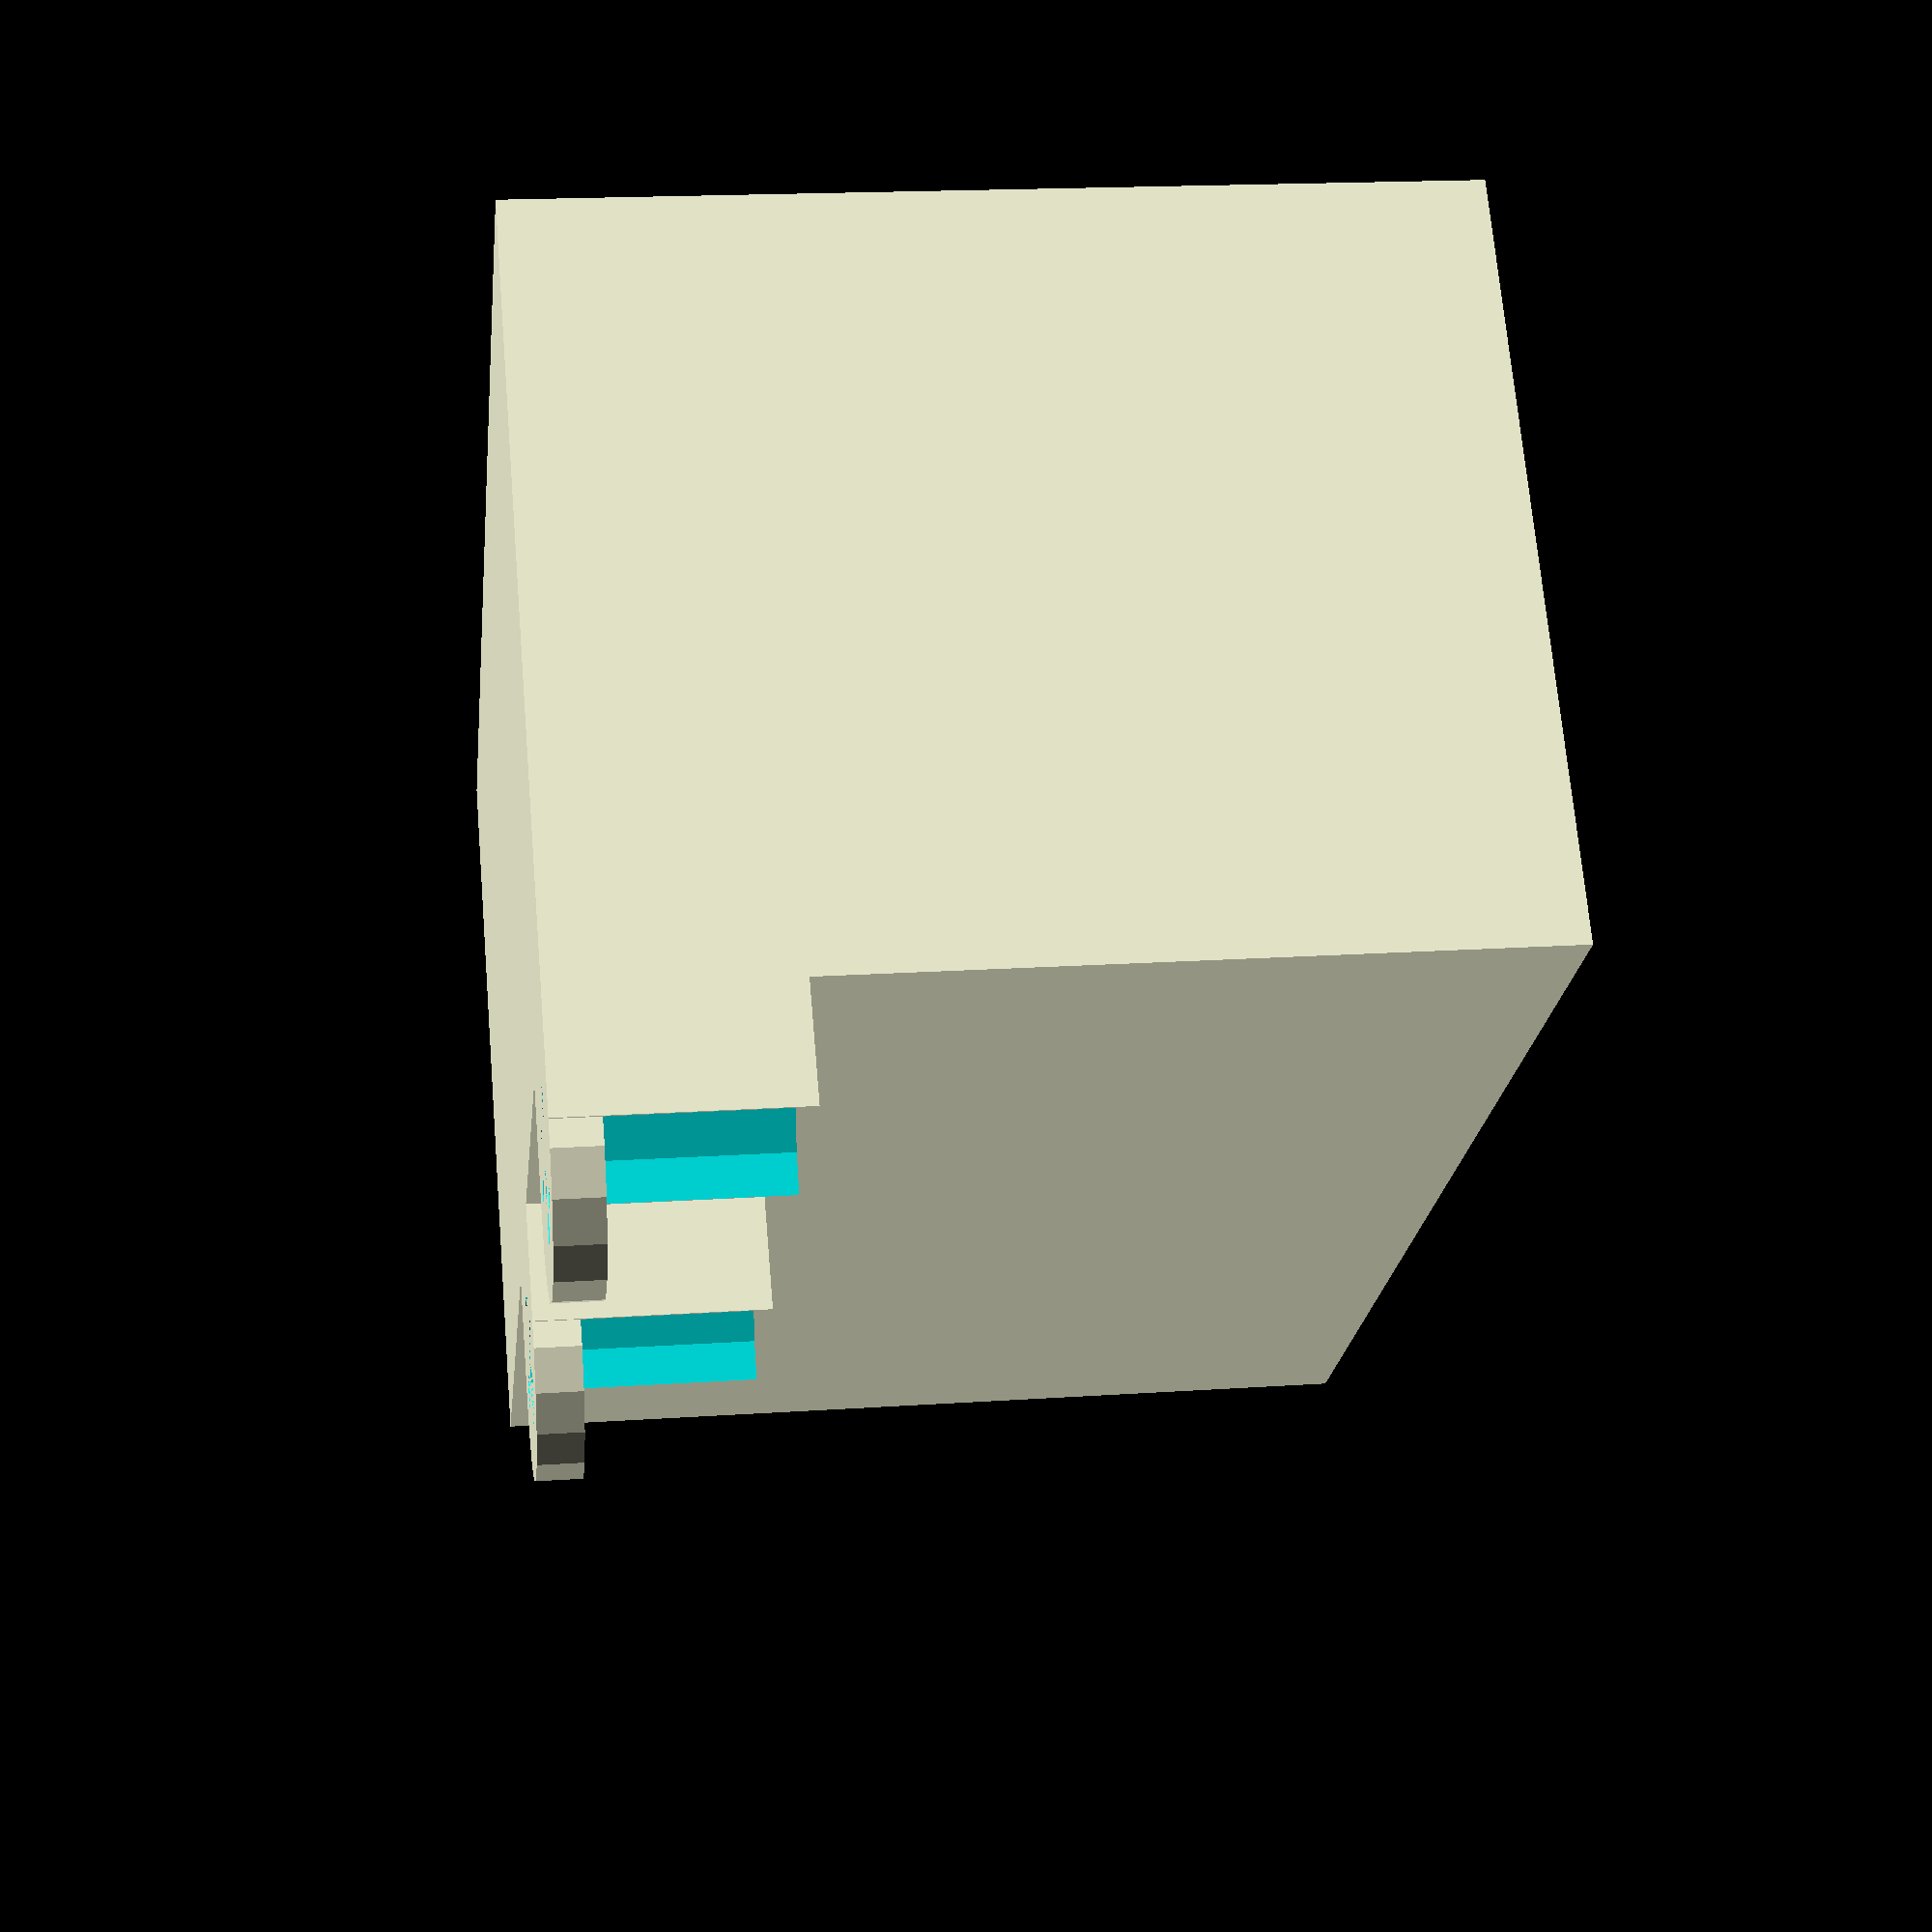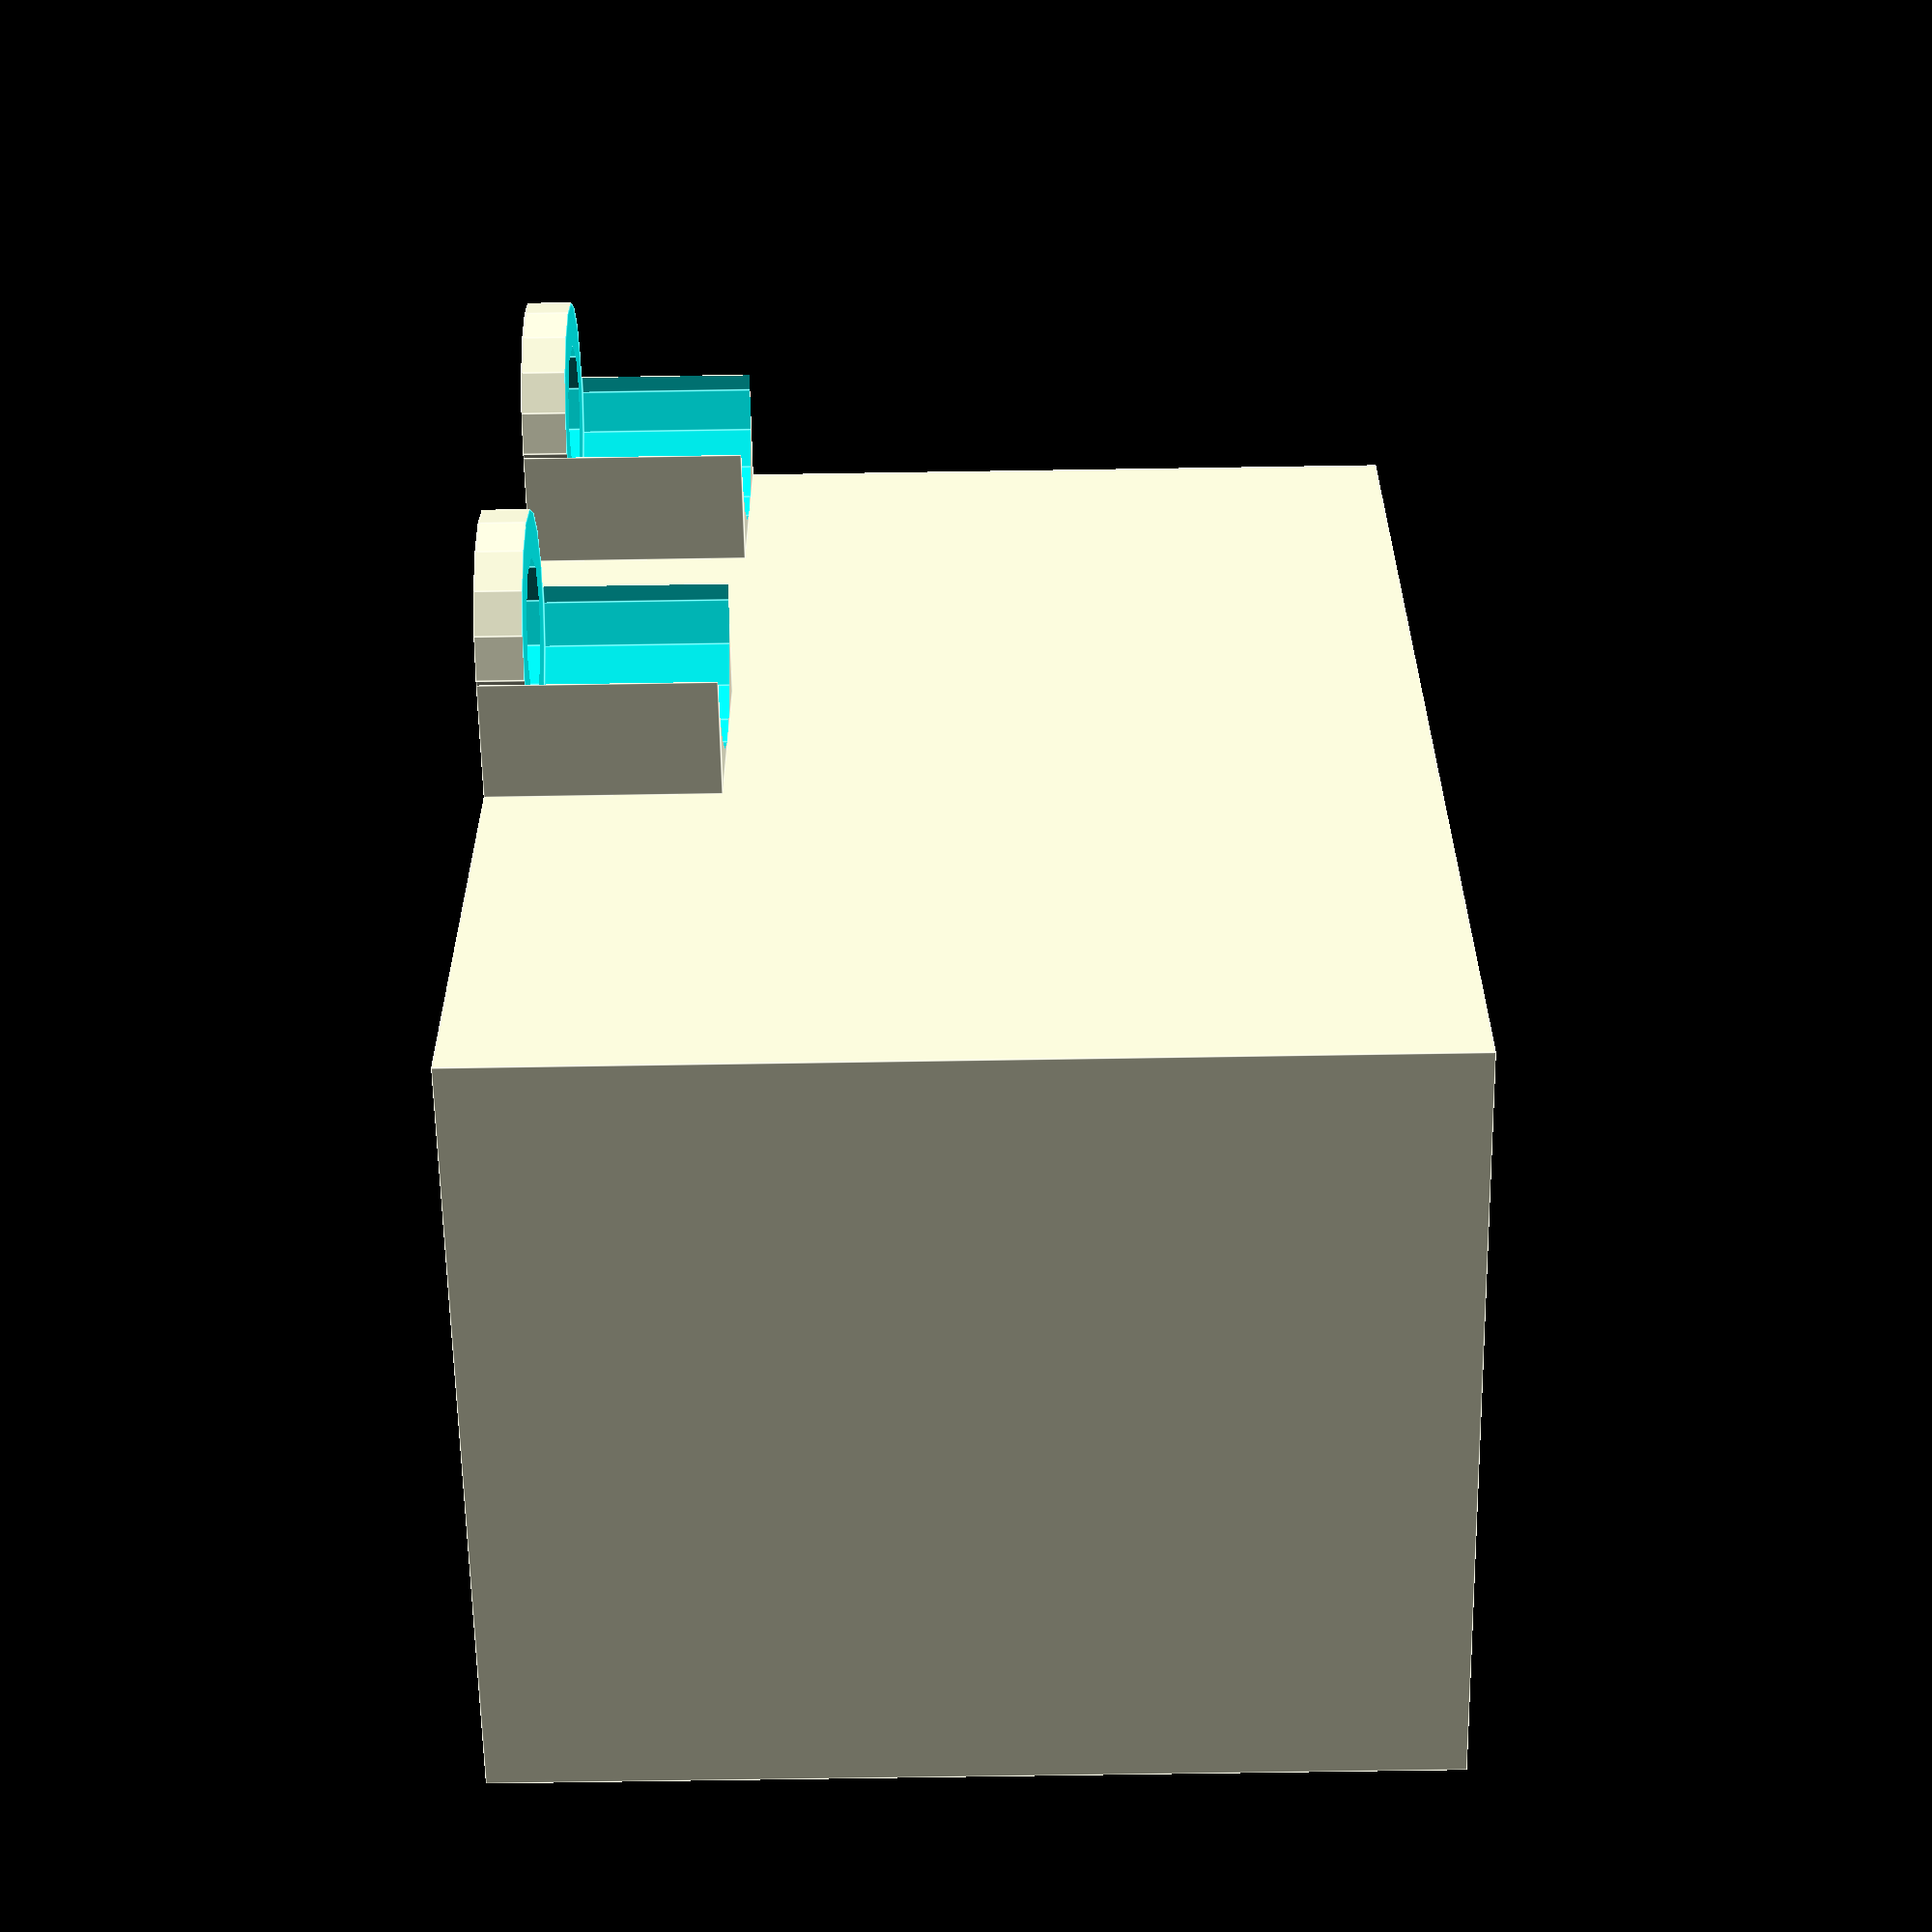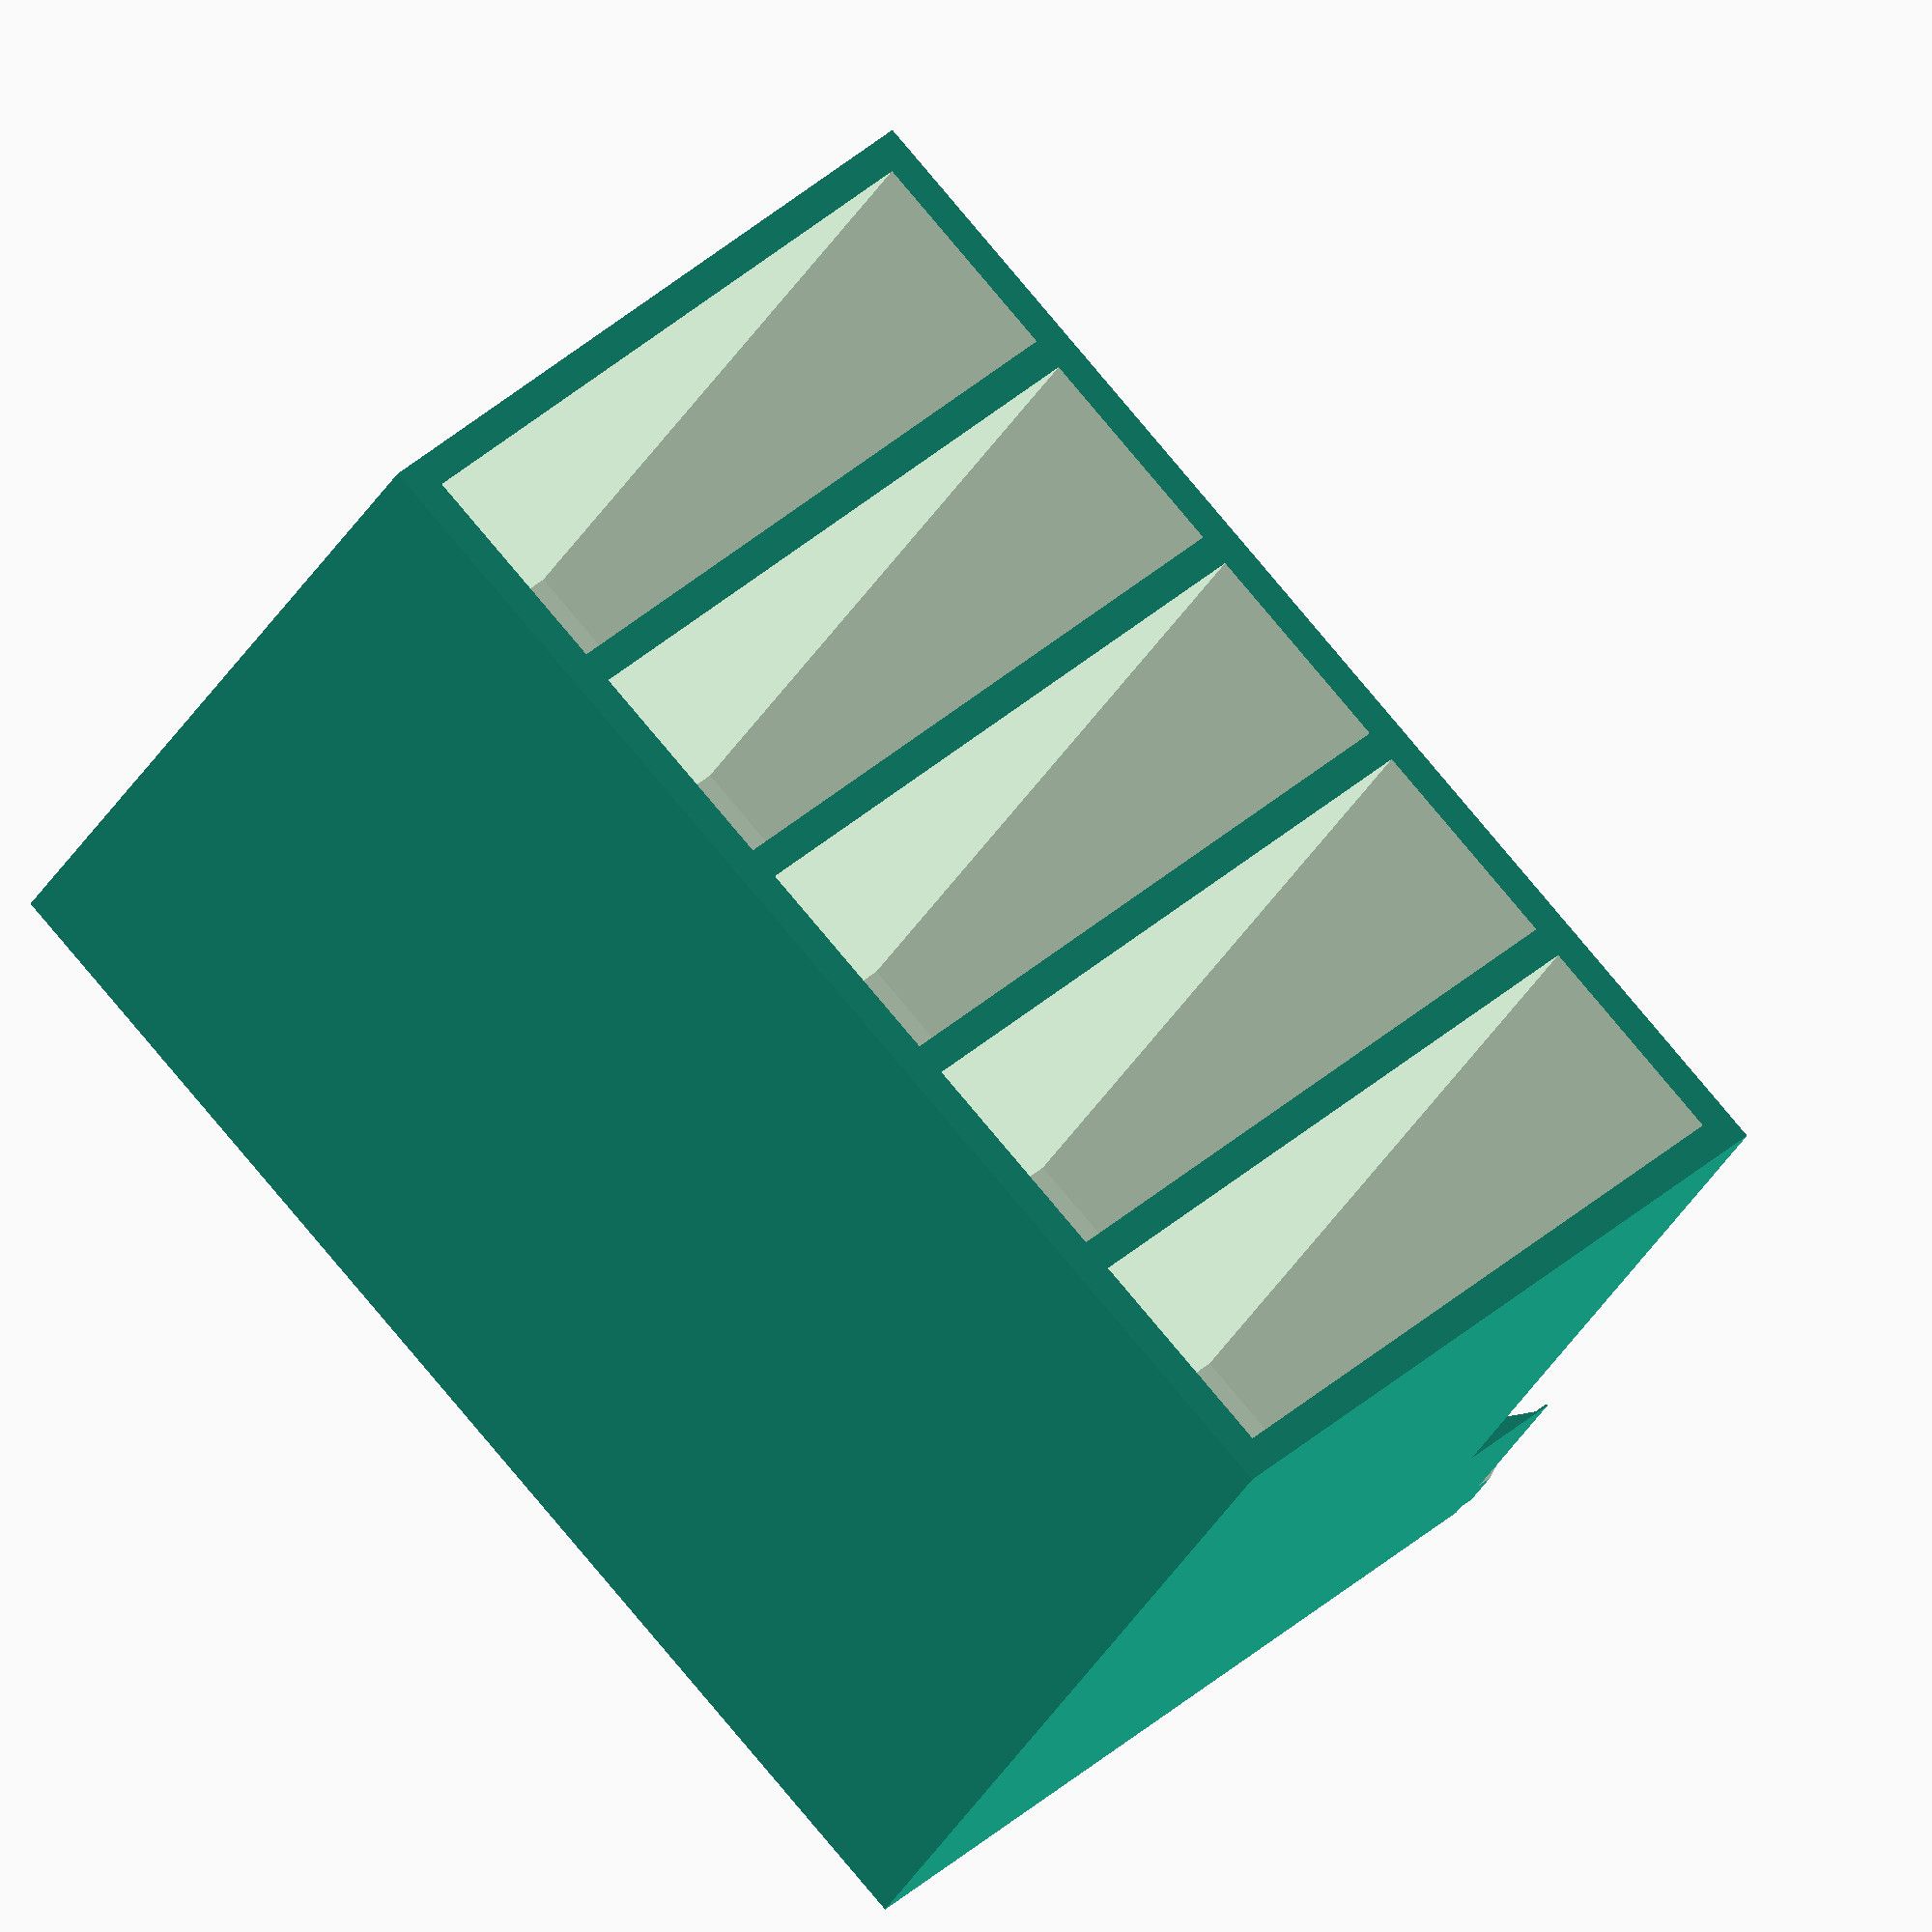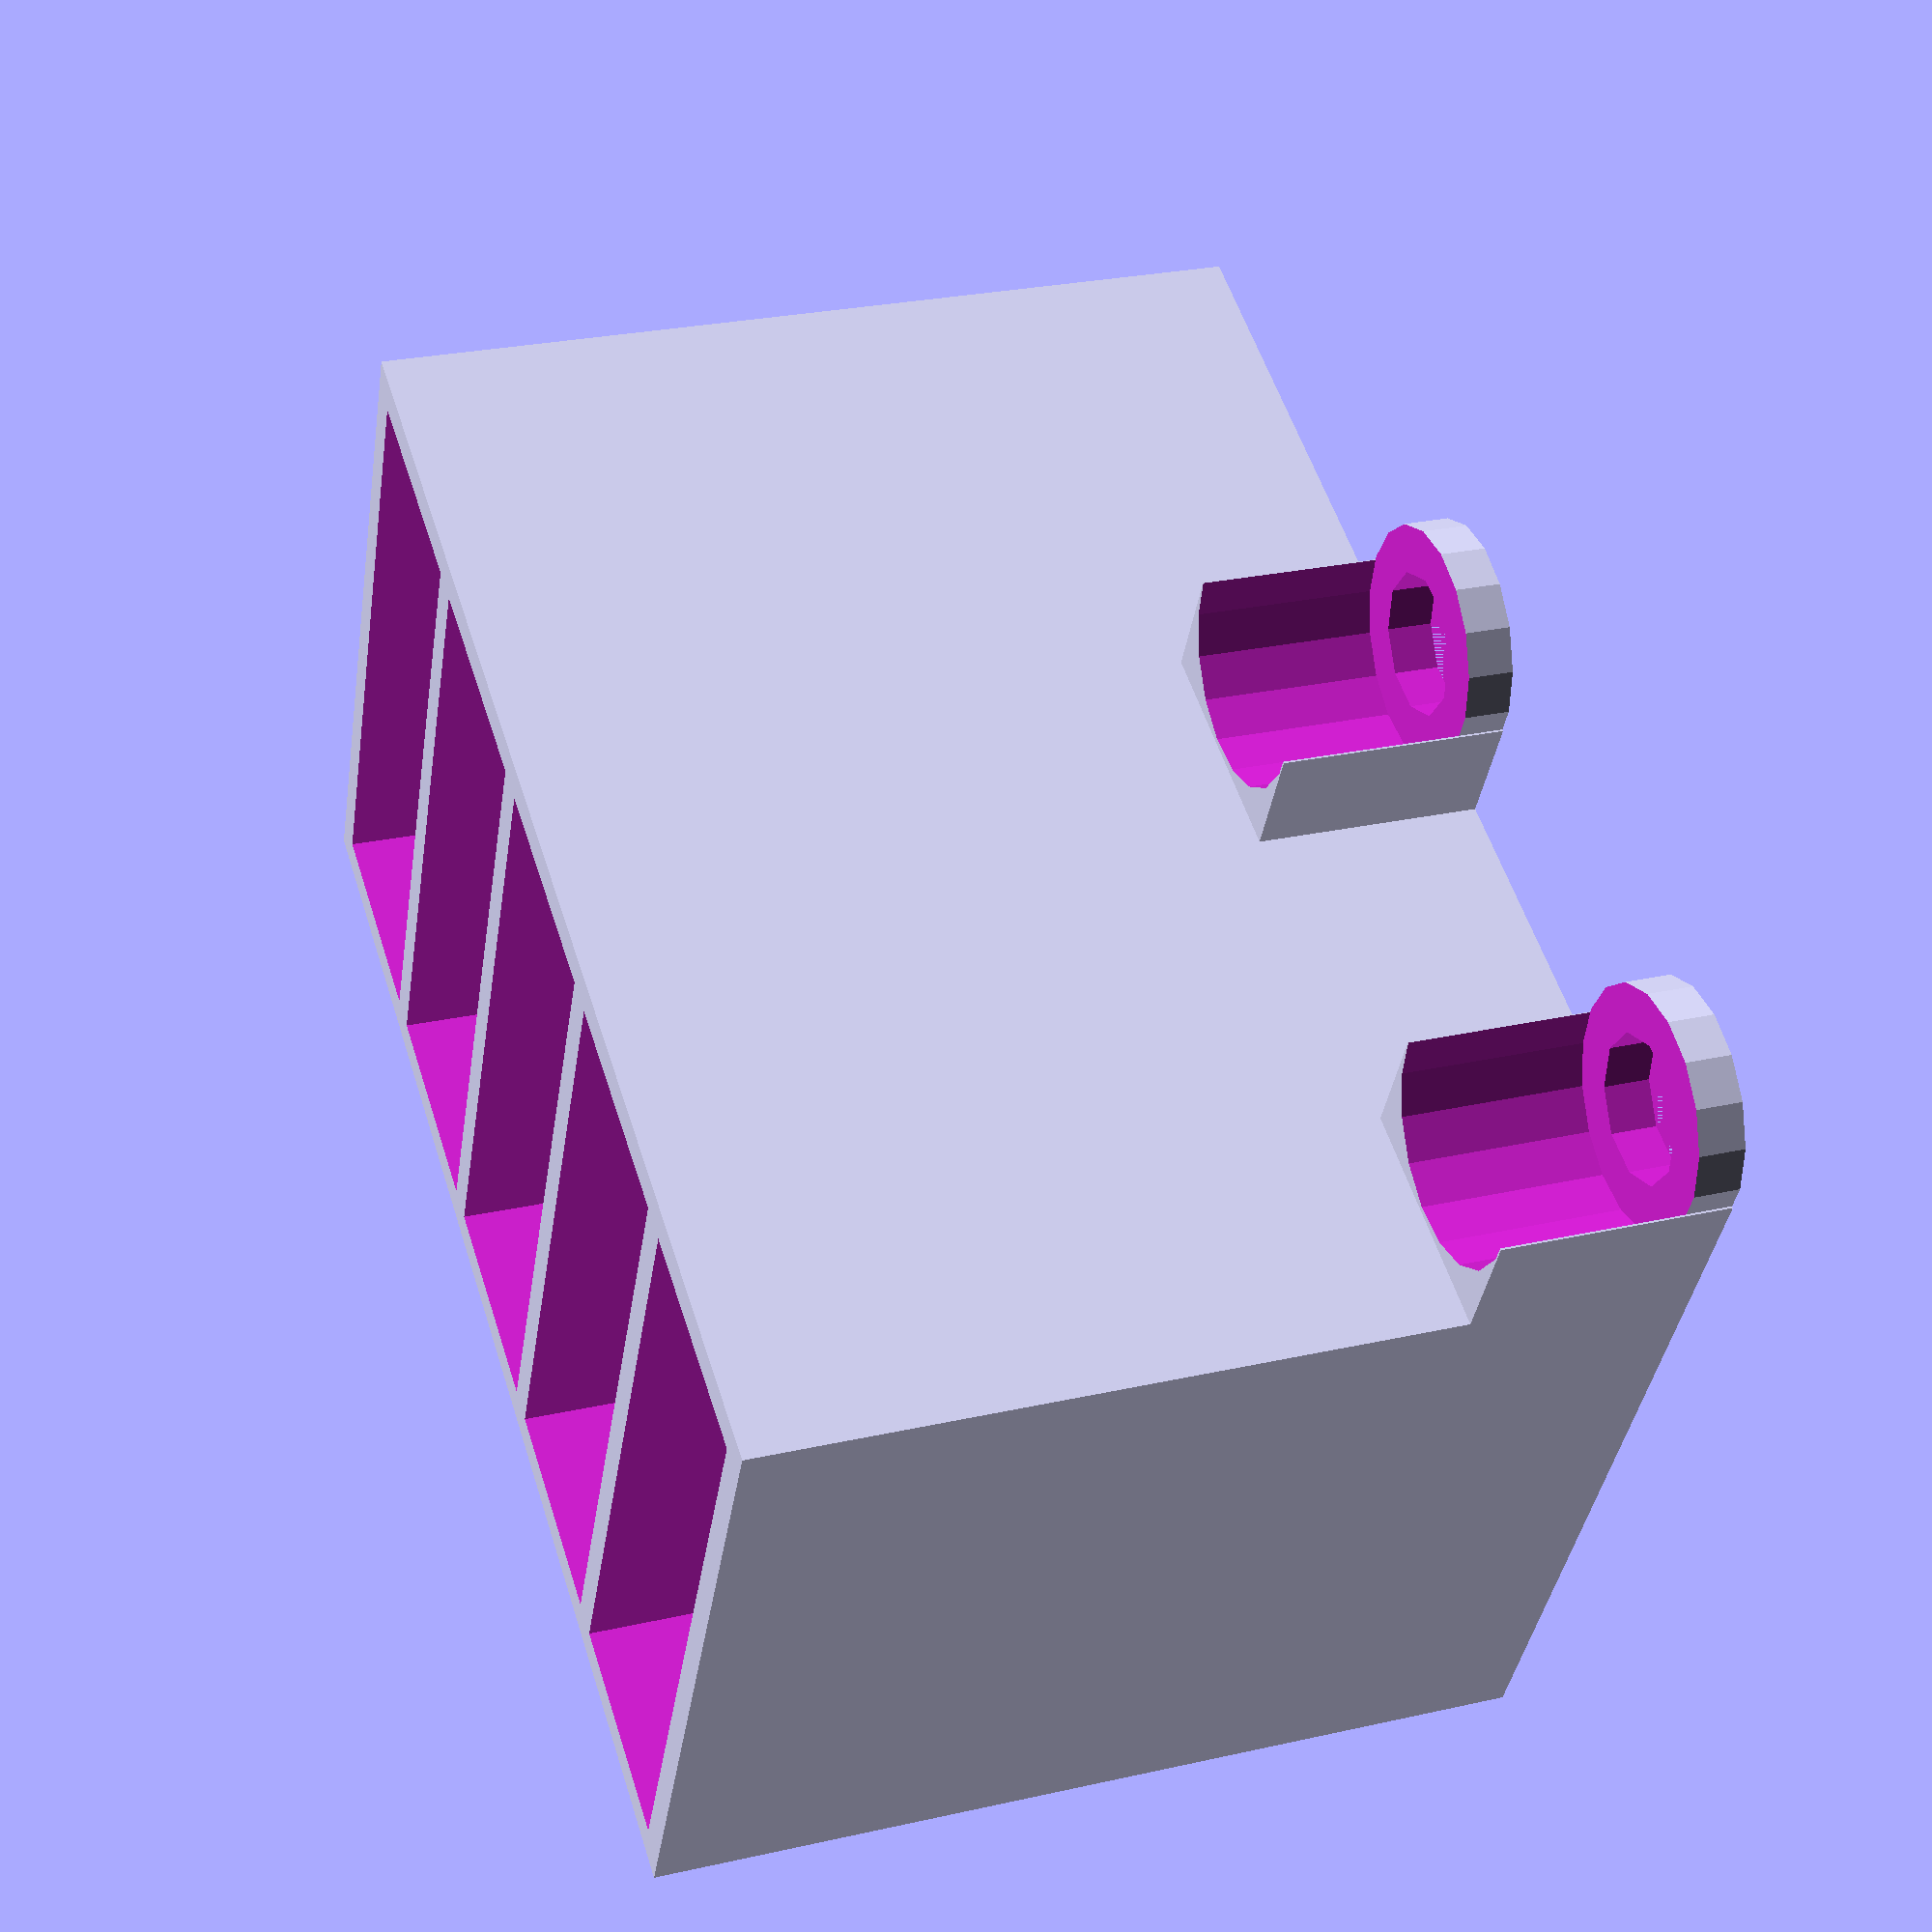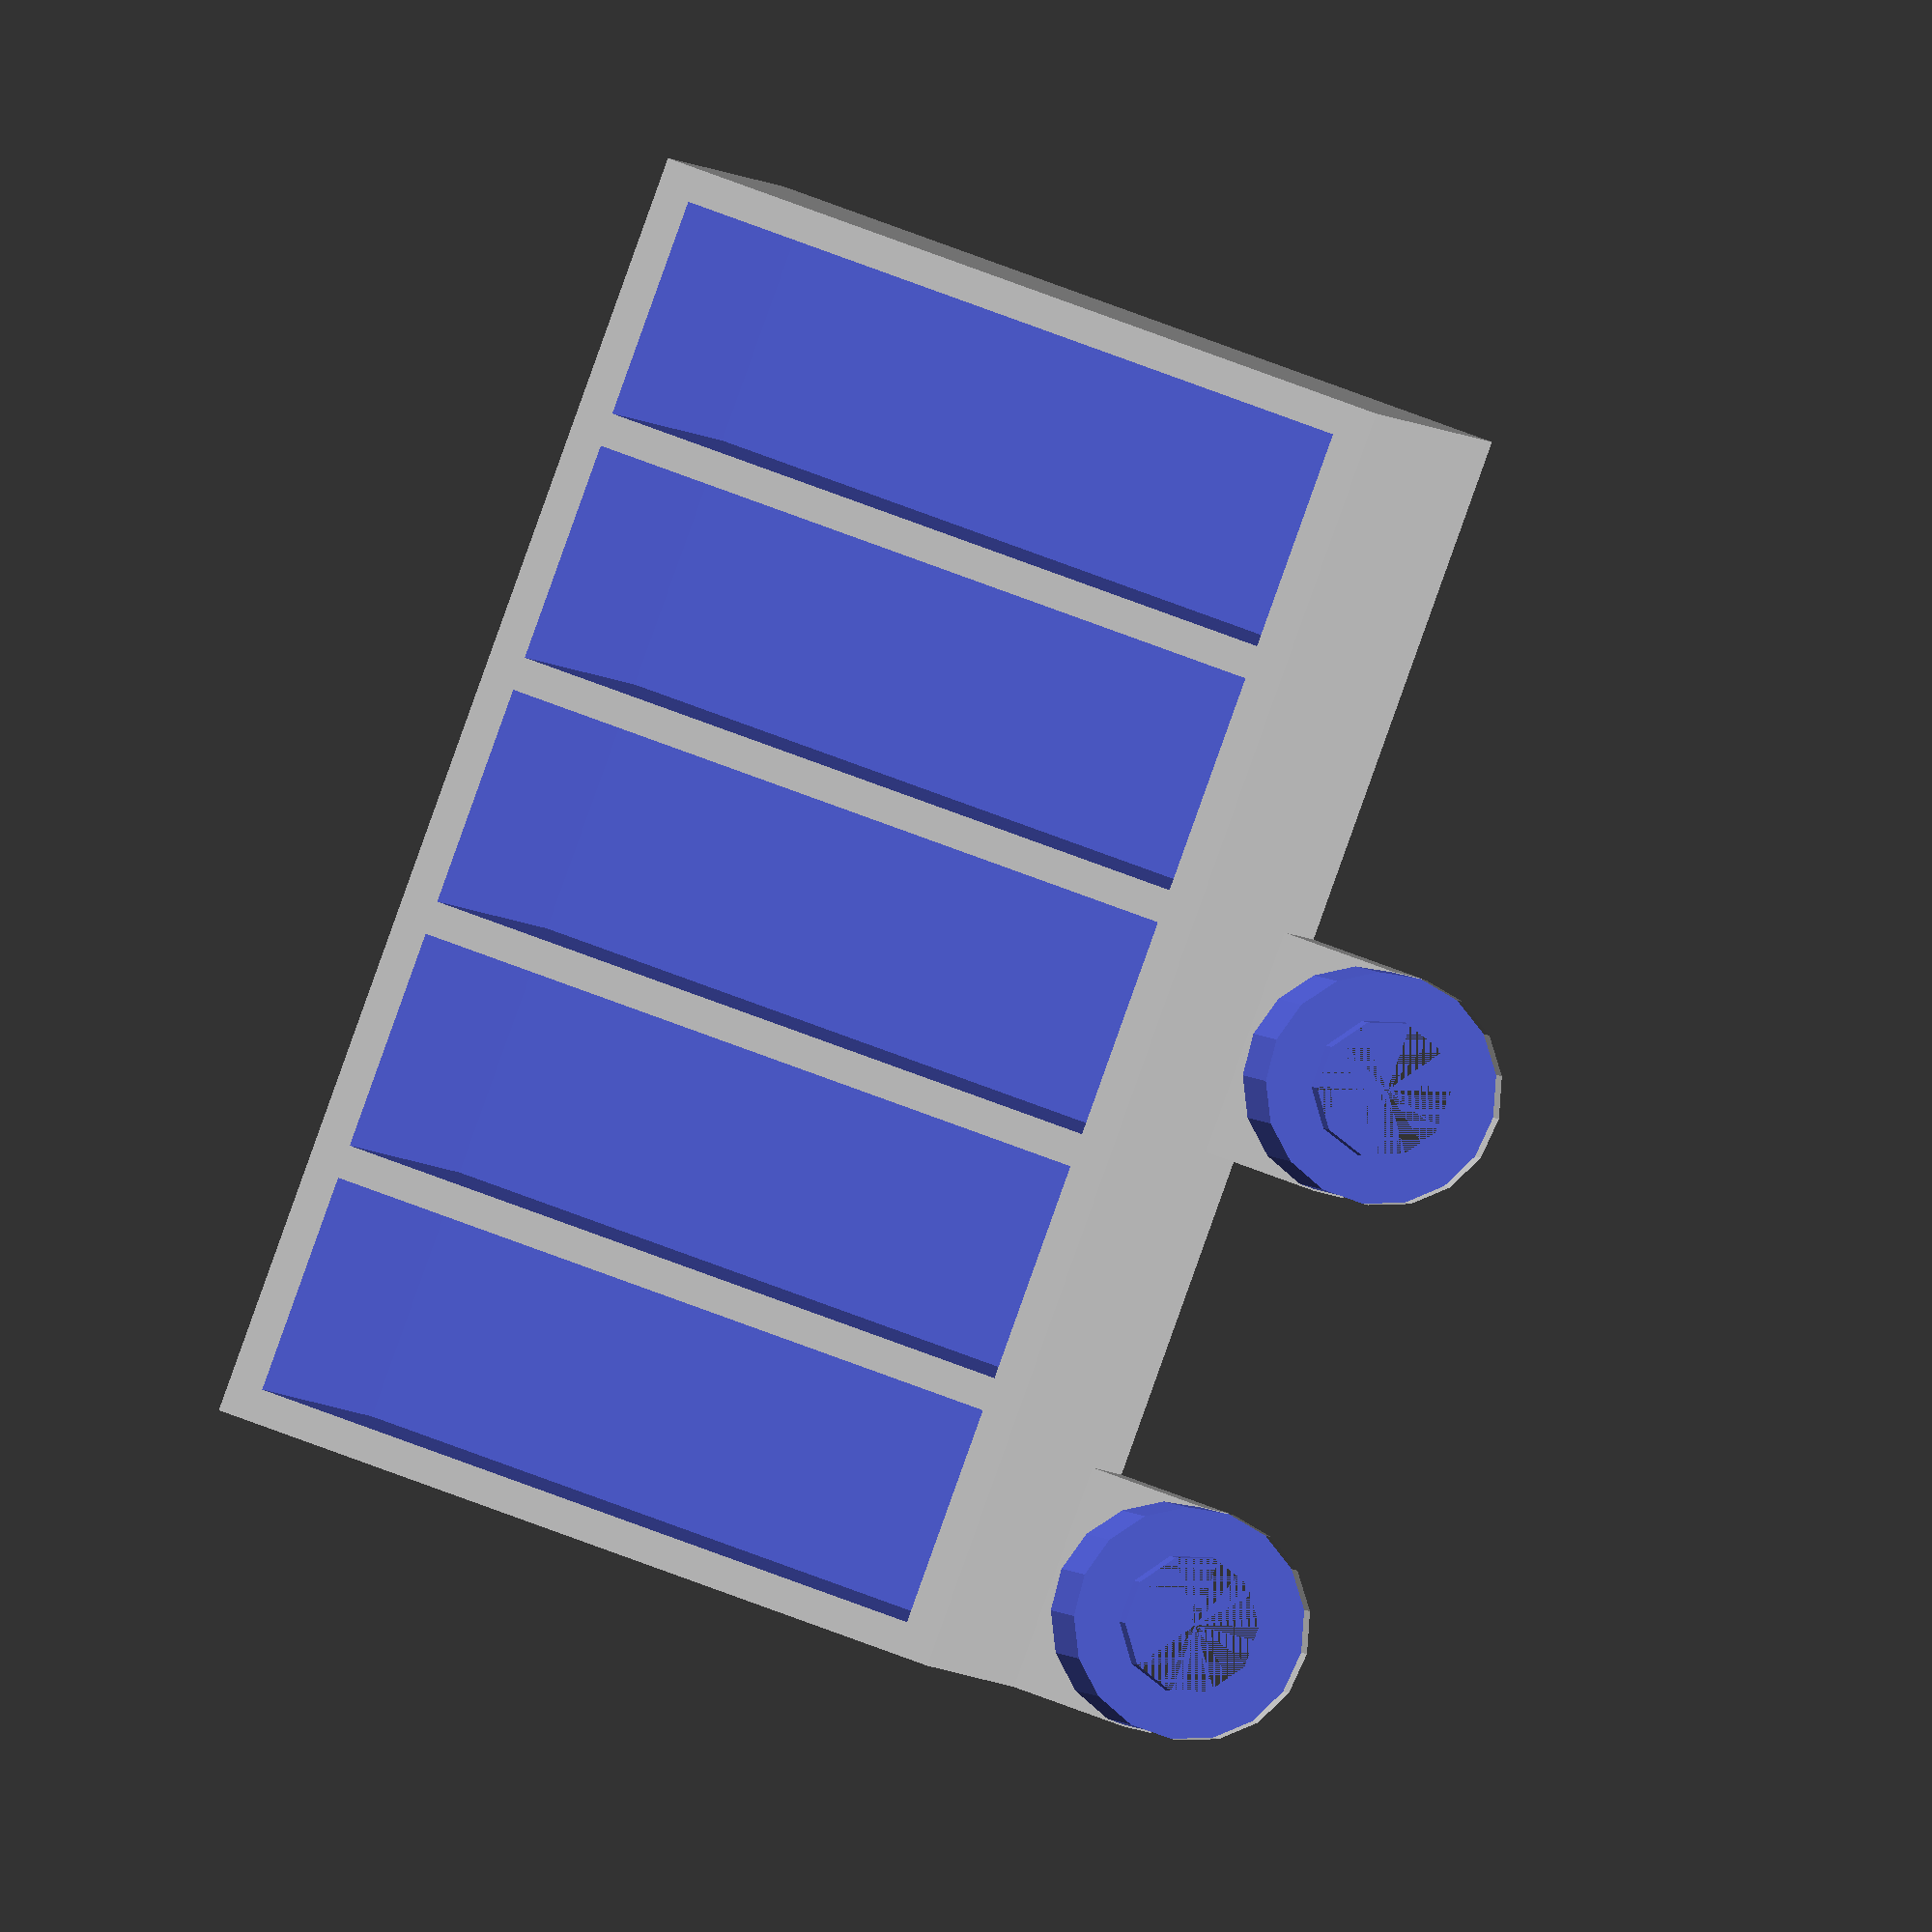
<openscad>
// Filters slides holder
slider_h = 9.5;
FDM_offset = 0.2;

module SlidesCase() {
    slider_hf = slider_h + 2*FDM_offset;
    difference() {
        union() {
            cube([9+slider_hf*5,
                3+30+2*FDM_offset,
                40]);
            
            translate([10.25/2,-10.25/2-FDM_offset,0])
            cylinder(d=10.25, h=10);
            translate([0,-10.25/2,0])
                cube([10.25,10.25/2,10]);
            
            translate([10.25/2+25,-10.25/2-FDM_offset,0])
            cylinder(d=10.25, h=10);
            translate([25,-10.25/2,0])
                cube([10.25,10.25/2,10]);
        }
            
        translate([1.5,1.5,2])
        cube([slider_hf,
              30+2*FDM_offset,
              60]);       
        translate([1.5*2+slider_hf,1.5,2])
        cube([slider_hf,
              30+2*FDM_offset,
              60]);
        translate([1.5*3+slider_hf*2,1.5,2])
        cube([slider_hf,
              30+2*FDM_offset,
              60]);
        translate([1.5*4+slider_hf*3,1.5,2])
        cube([slider_hf,
              30+2*FDM_offset,
              60]);
        translate([1.5*5+slider_hf*4,1.5,2])
        cube([slider_hf,
              30+2*FDM_offset,
              50]);
        
        translate([10.25/2+25,-10.25/2-FDM_offset,0]){
            cylinder(d = 6+FDM_offset,h = 20);
            translate([0,0,2])
            cylinder(d = 10.26,h = 20);
        }
        translate([10.25/2,-10.25/2-FDM_offset,0]){
            cylinder(d = 6+FDM_offset,h = 20);
            translate([0,0,2])
            cylinder(d = 10.26,h = 20);
        }
    }
}

SlidesCase();
</openscad>
<views>
elev=162.6 azim=218.7 roll=277.8 proj=p view=wireframe
elev=71.5 azim=80.6 roll=270.9 proj=p view=edges
elev=31.1 azim=225.4 roll=336.2 proj=o view=solid
elev=333.6 azim=206.5 roll=70.5 proj=p view=solid
elev=181.8 azim=109.9 roll=172.7 proj=o view=wireframe
</views>
